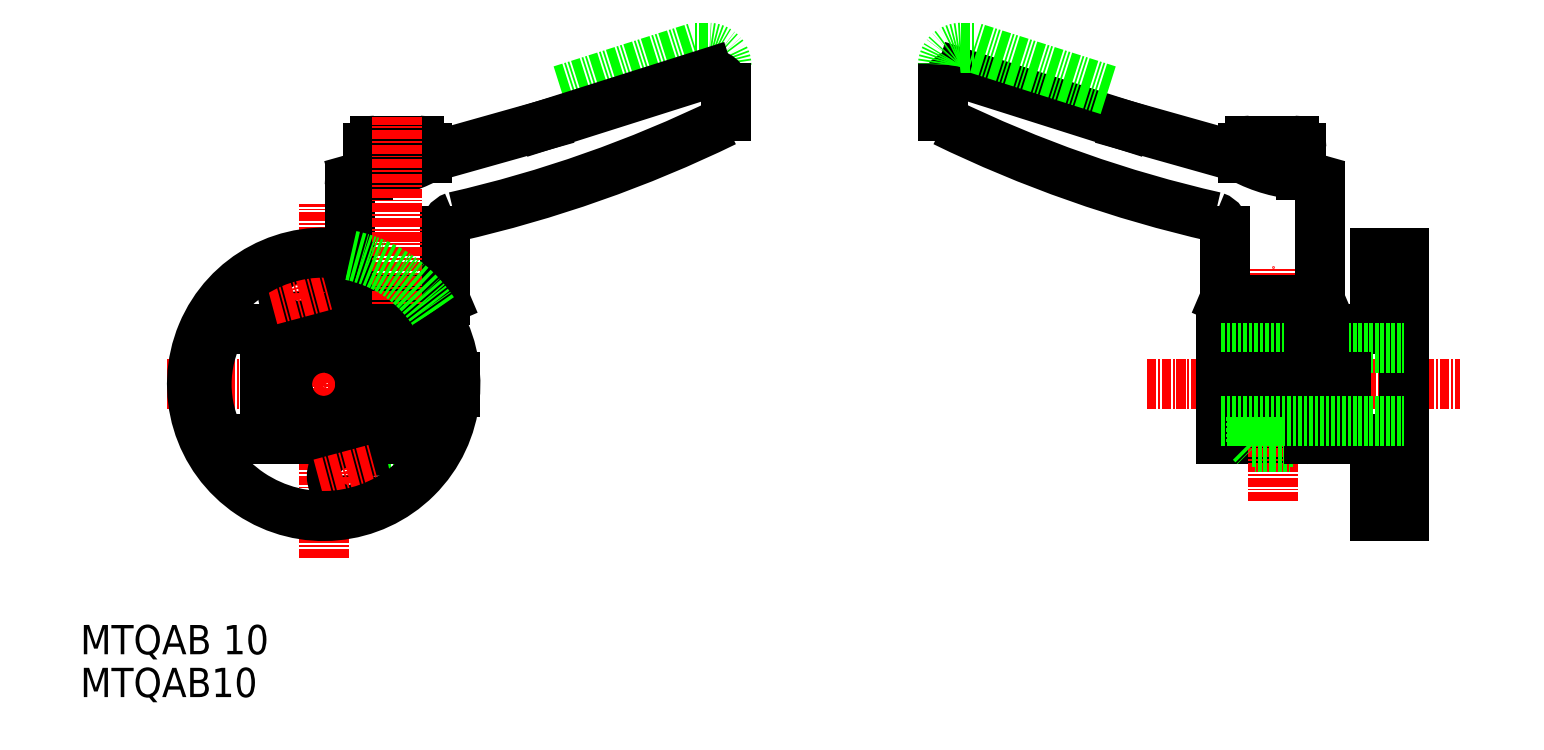
<metadata>
{"format":"dxf","ext":"dxf","renderer":"ezdxf+matplotlib","layout":"modelspace","background":"white","min_lineweight":24,"dpi":150}
</metadata>
<code>
0
SECTION
2
ENTITIES
0
TEXT
8
0
10
10
20
0.008191
30
0
40
4
1
MTQAB 10
0
LINE
8
CENTER
10
21.89
20
36.9
30
0
11
64.04
21
36.9
31
0
0
LINE
8
CENTER
10
43.27
20
13.16
30
0
11
43.27
21
61.55
31
0
0
LINE
8
0
10
75.72
20
77.09
30
0
11
94.06
21
82.9
31
0
0
ARC
8
0
10
95.82
20
80.4
30
0
40
2.5
50
0
51
90
0
LINE
8
0
10
95.82
20
82.9
30
0
11
94.06
21
82.9
31
0
0
ARC
8
0
10
95.75
20
76.82
30
0
40
2.578
50
12.41
51
89.28
0
ARC
8
0
10
92.32
20
74.35
30
0
40
6
50
345
51
352.3
0
LINE
8
0
10
57.32
20
69.2
30
0
11
57.32
21
67.78
31
0
0
LINE
8
0
10
50.32
20
70.2
30
0
11
56.32
21
70.2
31
0
0
LINE
8
0
10
49.32
20
65.53
30
0
11
49.32
21
69.2
31
0
0
ARC
8
0
10
48.1
20
85.21
30
0
40
19.72
50
273.6
51
297.9
0
ARC
8
0
10
56.32
20
69.2
30
0
40
1
50
0
51
90
0
ARC
8
0
10
61.82
20
57.91
30
0
40
2
50
109.4
51
180
0
LINE
8
0
10
57.32
20
67.78
30
0
11
73.32
21
72.29
31
0
0
ARC
8
0
10
47.82
20
64.07
30
0
40
1
50
105.7
51
180
0
ARC
8
0
10
50.32
20
69.2
30
0
40
1
50
90
51
180
0
LINE
8
0
10
47.55
20
65.03
30
0
11
49.32
21
65.53
31
0
0
LINE
8
0
10
58.27
20
48.4
30
0
11
59.62
21
48.4
31
0
0
LINE
8
0
10
58.27
20
48.4
30
0
11
58.27
21
44.77
31
0
0
LINE
8
0
10
57.9
20
44.4
30
0
11
58.27
21
44.77
31
0
0
LINE
8
0
10
59.82
20
48.49
30
0
11
59.62
21
48.4
31
0
0
LINE
8
0
10
53.27
20
44.4
30
0
11
50.27
21
44.4
31
0
0
LINE
8
0
10
53.27
20
44.4
30
0
11
56.27
21
44.4
31
0
0
LINE
8
0
10
50.27
20
43.2
30
0
11
53.27
21
43.2
31
0
0
LINE
8
0
10
56.27
20
43.2
30
0
11
53.27
21
43.2
31
0
0
LINE
8
0
10
56.27
20
44.4
30
0
11
57.9
21
44.4
31
0
0
LINE
8
0
10
53.27
20
29
30
0
11
50.27
21
29
31
0
0
LINE
8
0
10
53.27
20
29
30
0
11
56.27
21
29
31
0
0
LINE
8
0
10
53.27
20
28.4
30
0
11
50.87
21
28.4
31
0
0
LINE
8
0
10
53.27
20
28.4
30
0
11
55.67
21
28.4
31
0
0
LINE
8
0
10
50.27
20
29
30
0
11
50.87
21
28.4
31
0
0
LINE
8
0
10
56.27
20
29
30
0
11
55.67
21
28.4
31
0
0
LINE
8
0
10
50.27
20
44.4
30
0
11
50.27
21
29
31
0
0
LINE
8
0
10
56.27
20
44.4
30
0
11
56.27
21
29
31
0
0
LINE
8
CENTER
10
53.27
20
43.4
30
0
11
53.27
21
28.4
31
0
0
LINE
8
0
10
55.67
20
43.2
30
0
11
55.67
21
28.4
31
0
0
LINE
8
0
10
50.87
20
43.2
30
0
11
50.87
21
28.4
31
0
0
LINE
8
0
10
48.63
20
44.4
30
0
11
48.27
21
44.77
31
0
0
LINE
8
0
10
48.27
20
48.4
30
0
11
48.27
21
44.77
31
0
0
LINE
8
0
10
46.82
20
48.49
30
0
11
47.02
21
48.4
31
0
0
LINE
8
0
10
47.02
20
48.4
30
0
11
48.27
21
48.4
31
0
0
LINE
8
0
10
48.27
20
48.4
30
0
11
58.27
21
48.4
31
0
0
LINE
8
0
10
46.82
20
48.49
30
0
11
59.82
21
48.49
31
0
0
LINE
8
0
10
48.27
20
44.77
30
0
11
58.27
21
44.77
31
0
0
LINE
8
0
10
48.63
20
44.4
30
0
11
50.27
21
44.4
31
0
0
LINE
8
0
10
59.82
20
48.49
30
0
11
59.82
21
57.91
31
0
0
LINE
8
0
10
46.82
20
64.07
30
0
11
46.82
21
48.49
31
0
0
LINE
8
CENTER
10
53.27
20
44.4
30
0
11
53.27
21
73.39
31
0
0
LINE
8
0
10
73.32
20
72.29
30
0
11
95.78
21
79.4
31
0
0
ARC
8
0
10
23.17
20
226.8
30
0
40
171.3
50
282.8
51
295.9
0
LINE
8
0
10
35.27
20
37.9
30
0
11
38.37
21
37.9
31
0
0
LINE
8
0
10
35.27
20
35.9
30
0
11
38.37
21
35.9
31
0
0
TEXT
8
0
10
10
20
-5.845
30
0
40
4
1
MTQAB10
0
LINE
8
0
10
98.27
20
73.53
30
0
11
98.27
21
77.38
31
0
0
LINE
8
0
10
35.27
20
35.9
30
0
11
35.27
21
37.9
31
0
0
LINE
8
0
10
48.16
20
35.9
30
0
11
61.24
21
35.9
31
0
0
LINE
8
0
10
48.16
20
37.9
30
0
11
61.24
21
37.9
31
0
0
LINE
8
CENTER
10
47.41
20
21.45
30
0
11
39.12
21
52.36
31
0
0
CIRCLE
8
0
10
46.63
20
24.34
30
0
40
2.25
0
CIRCLE
8
0
10
39.9
20
49.46
30
0
40
2.25
0
LINE
8
CENTER
10
155.8
20
36.9
30
0
11
198.6
21
36.9
31
0
0
LINE
8
0
10
190.9
20
18.9
30
0
11
190.9
21
54.9
31
0
0
LINE
8
0
10
186.9
20
54.9
30
0
11
190.9
21
54.9
31
0
0
LINE
8
0
10
186.9
20
18.9
30
0
11
190.9
21
18.9
31
0
0
LINE
8
0
10
186.9
20
18.9
30
0
11
186.9
21
29.4
31
0
0
LINE
8
0
10
165.9
20
44.4
30
0
11
186.9
21
44.4
31
0
0
LINE
8
0
10
165.9
20
29.4
30
0
11
186.9
21
29.4
31
0
0
LINE
8
0
10
186.9
20
44.4
30
0
11
186.9
21
54.9
31
0
0
LINE
8
0
10
165.9
20
29.4
30
0
11
165.9
21
44.4
31
0
0
LINE
8
CENTER
10
172.9
20
20.9
30
0
11
172.9
21
52.9
31
0
0
LINE
8
0
10
175.3
20
43.2
30
0
11
175.3
21
28.4
31
0
0
LINE
8
0
10
170.5
20
43.2
30
0
11
170.5
21
28.4
31
0
0
LINE
8
0
10
169.9
20
44.4
30
0
11
169.9
21
29
31
0
0
LINE
8
0
10
175.9
20
44.4
30
0
11
175.9
21
29
31
0
0
LINE
8
0
10
169.9
20
29
30
0
11
170.5
21
28.4
31
0
0
LINE
8
0
10
175.9
20
29
30
0
11
175.3
21
28.4
31
0
0
LINE
8
0
10
172.9
20
28.4
30
0
11
170.5
21
28.4
31
0
0
LINE
8
0
10
172.9
20
28.4
30
0
11
175.3
21
28.4
31
0
0
LINE
8
0
10
172.9
20
29
30
0
11
169.9
21
29
31
0
0
LINE
8
0
10
172.9
20
29
30
0
11
175.9
21
29
31
0
0
LINE
8
0
10
169.9
20
43.2
30
0
11
172.9
21
43.2
31
0
0
LINE
8
0
10
175.9
20
43.2
30
0
11
172.9
21
43.2
31
0
0
LINE
8
0
10
172.9
20
44.4
30
0
11
169.9
21
44.4
31
0
0
LINE
8
0
10
172.9
20
44.4
30
0
11
175.9
21
44.4
31
0
0
LINE
8
0
10
177.6
20
44.4
30
0
11
175.9
21
44.4
31
0
0
LINE
8
0
10
177.9
20
44.77
30
0
11
167.9
21
44.77
31
0
0
LINE
8
0
10
177.9
20
48.4
30
0
11
167.9
21
48.4
31
0
0
LINE
8
0
10
177.9
20
48.4
30
0
11
177.9
21
44.77
31
0
0
LINE
8
0
10
177.6
20
44.4
30
0
11
177.9
21
44.77
31
0
0
LINE
8
0
10
169.9
20
44.4
30
0
11
168.3
21
44.4
31
0
0
LINE
8
0
10
168.3
20
44.4
30
0
11
167.9
21
44.77
31
0
0
LINE
8
0
10
167.9
20
48.4
30
0
11
167.9
21
44.77
31
0
0
LINE
8
0
10
179.4
20
48.49
30
0
11
166.4
21
48.49
31
0
0
LINE
8
0
10
179.2
20
48.4
30
0
11
177.9
21
48.4
31
0
0
LINE
8
0
10
179.4
20
48.49
30
0
11
179.2
21
48.4
31
0
0
LINE
8
0
10
166.4
20
48.49
30
0
11
166.6
21
48.4
31
0
0
LINE
8
0
10
167.9
20
48.4
30
0
11
166.6
21
48.4
31
0
0
LINE
8
0
10
166.4
20
48.49
30
0
11
166.4
21
57.91
31
0
0
ARC
8
0
10
164.4
20
57.91
30
0
40
2
50
7e-15
51
70.62
0
LINE
8
0
10
179.4
20
64.07
30
0
11
179.4
21
48.49
31
0
0
LINE
8
0
10
178.6
20
65.03
30
0
11
176.9
21
65.53
31
0
0
ARC
8
0
10
175.9
20
69.2
30
0
40
1
50
7e-15
51
90
0
ARC
8
0
10
178.4
20
64.07
30
0
40
1
50
7e-15
51
74.28
0
ARC
8
0
10
169.9
20
69.2
30
0
40
1
50
90
51
180
0
ARC
8
0
10
178.1
20
85.21
30
0
40
19.72
50
242.1
51
266.4
0
LINE
8
0
10
176.9
20
65.53
30
0
11
176.9
21
69.2
31
0
0
LINE
8
0
10
175.9
20
70.2
30
0
11
169.9
21
70.2
31
0
0
LINE
8
0
10
168.9
20
69.2
30
0
11
168.9
21
67.78
31
0
0
ARC
8
0
10
203
20
226.8
30
0
40
171.3
50
244.1
51
257.2
0
LINE
8
0
10
168.9
20
67.78
30
0
11
152.9
21
72.29
31
0
0
LINE
8
0
10
127.9
20
73.53
30
0
11
127.9
21
77.38
31
0
0
LINE
8
0
10
152.9
20
72.29
30
0
11
130.4
21
79.4
31
0
0
ARC
8
0
10
133.9
20
74.35
30
0
40
6
50
187.7
51
195
0
ARC
8
0
10
130.5
20
76.82
30
0
40
2.578
50
90.72
51
167.6
0
LINE
8
0
10
130.4
20
82.9
30
0
11
132.1
21
82.9
31
0
0
ARC
8
0
10
130.4
20
80.4
30
0
40
2.5
50
90
51
180
0
LINE
8
0
10
150.5
20
77.09
30
0
11
132.1
21
82.9
31
0
0
LINE
8
0
10
165.9
20
41.9
30
0
11
190.9
21
41.9
31
0
0
LINE
8
0
10
179.9
20
29.4
30
0
11
179.9
21
35.9
31
0
0
LINE
8
0
10
177.9
20
29.4
30
0
11
177.9
21
35.9
31
0
0
LINE
8
0
10
165.9
20
37.9
30
0
11
177.9
21
37.9
31
0
0
LINE
8
0
10
165.9
20
35.9
30
0
11
177.9
21
35.9
31
0
0
LINE
8
0
10
182.9
20
35.9
30
0
11
182.9
21
37.9
31
0
0
LINE
8
0
10
179.9
20
37.9
30
0
11
179.9
21
44.4
31
0
0
LINE
8
0
10
177.9
20
37.9
30
0
11
177.9
21
44.4
31
0
0
LINE
8
0
10
179.9
20
37.9
30
0
11
182.9
21
37.9
31
0
0
LINE
8
0
10
179.9
20
35.9
30
0
11
182.9
21
35.9
31
0
0
LINE
8
0
10
165.9
20
31.9
30
0
11
190.9
21
31.9
31
0
0
LINE
8
0
10
29.13
20
44.4
30
0
11
57.4
21
44.4
31
0
0
LINE
8
0
10
29.13
20
29.4
30
0
11
57.4
21
29.4
31
0
0
ARC
8
0
10
43.27
20
36.9
30
0
40
18
50
33.56
51
78.6
0
CIRCLE
8
0
10
43.27
20
36.9
30
0
40
5
0
ARC
8
0
10
43.27
20
36.9
30
0
40
16
50
152
51
208
0
ARC
8
0
10
43.27
20
36.9
30
0
40
16
50
332
51
27.95
0
LINE
8
CENTER
10
36.04
20
48.42
30
0
11
43.76
21
50.49
31
0
0
LINE
8
CENTER
10
42.77
20
23.31
30
0
11
50.49
21
25.38
31
0
0
ARC
8
0
10
43.27
20
36.9
30
0
40
18
50
78.6
51
33.56
0
ENDSEC
0
EOF

</code>
